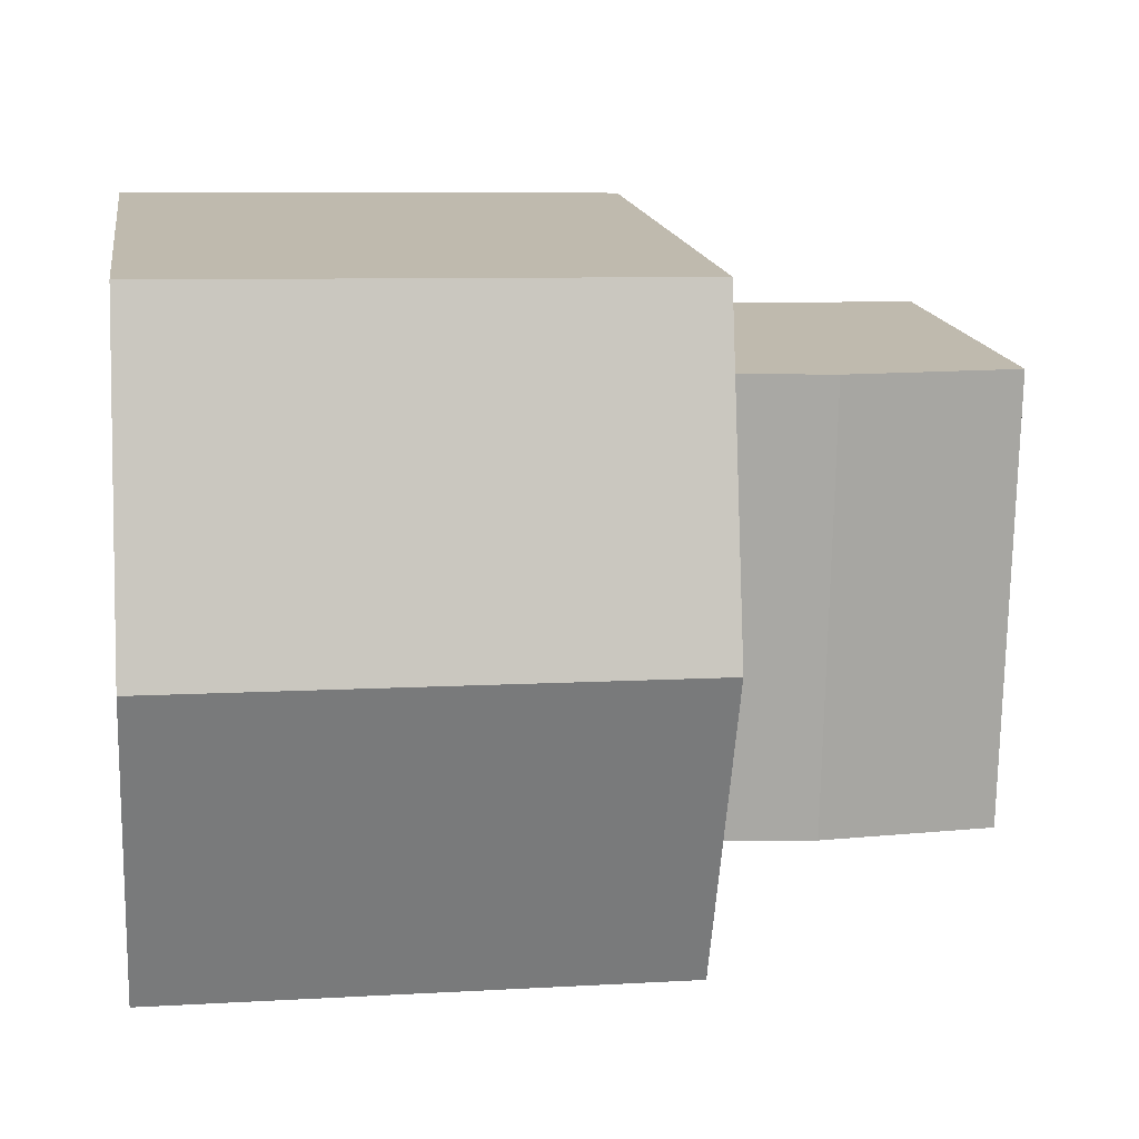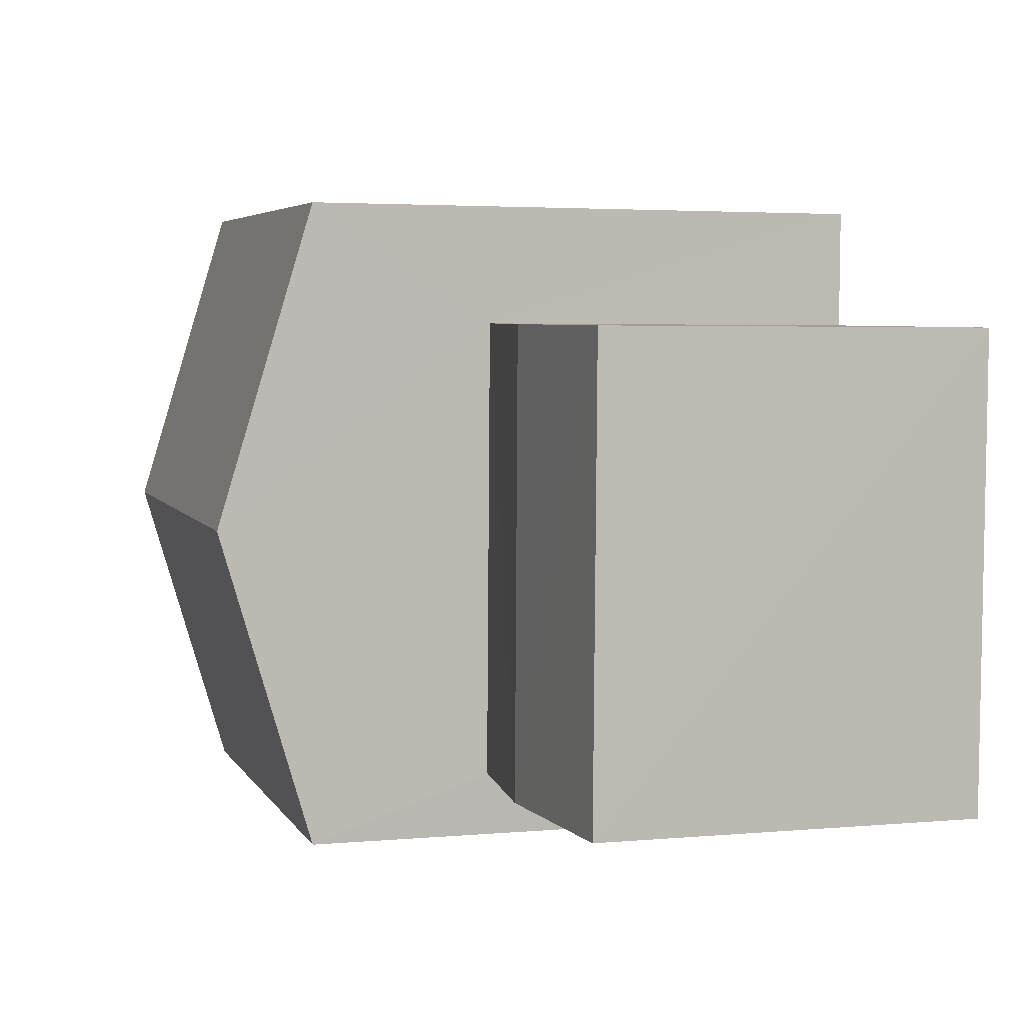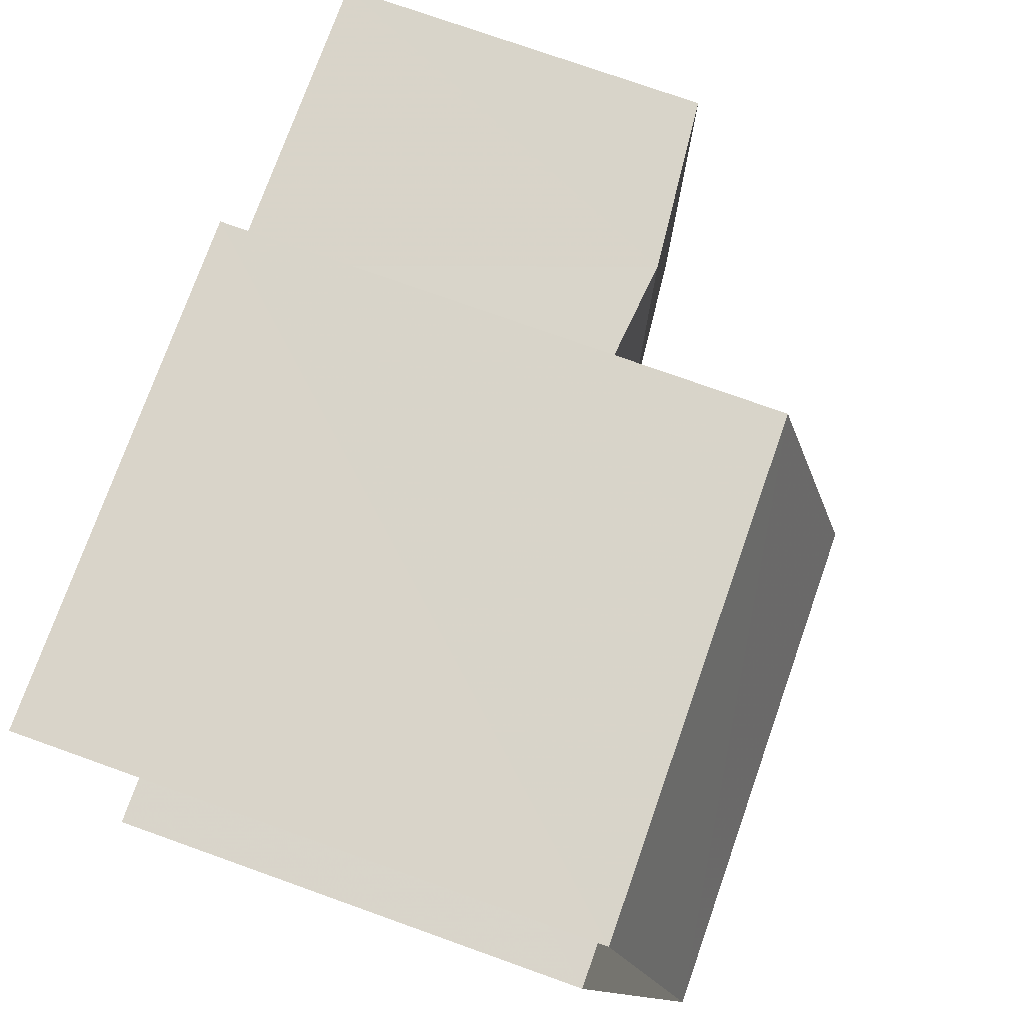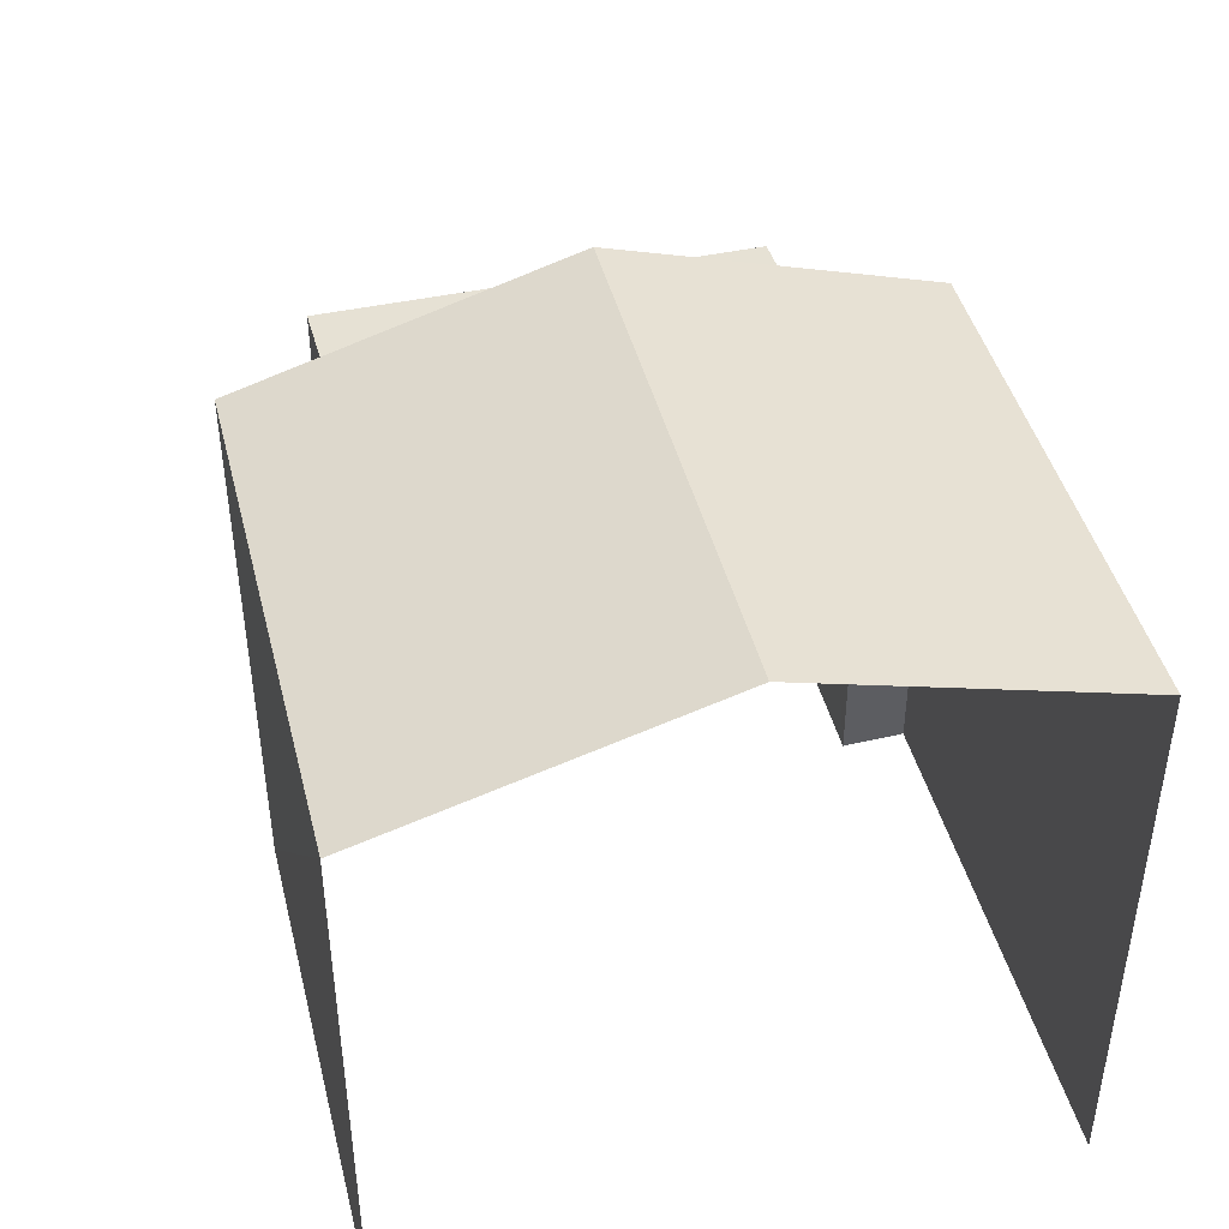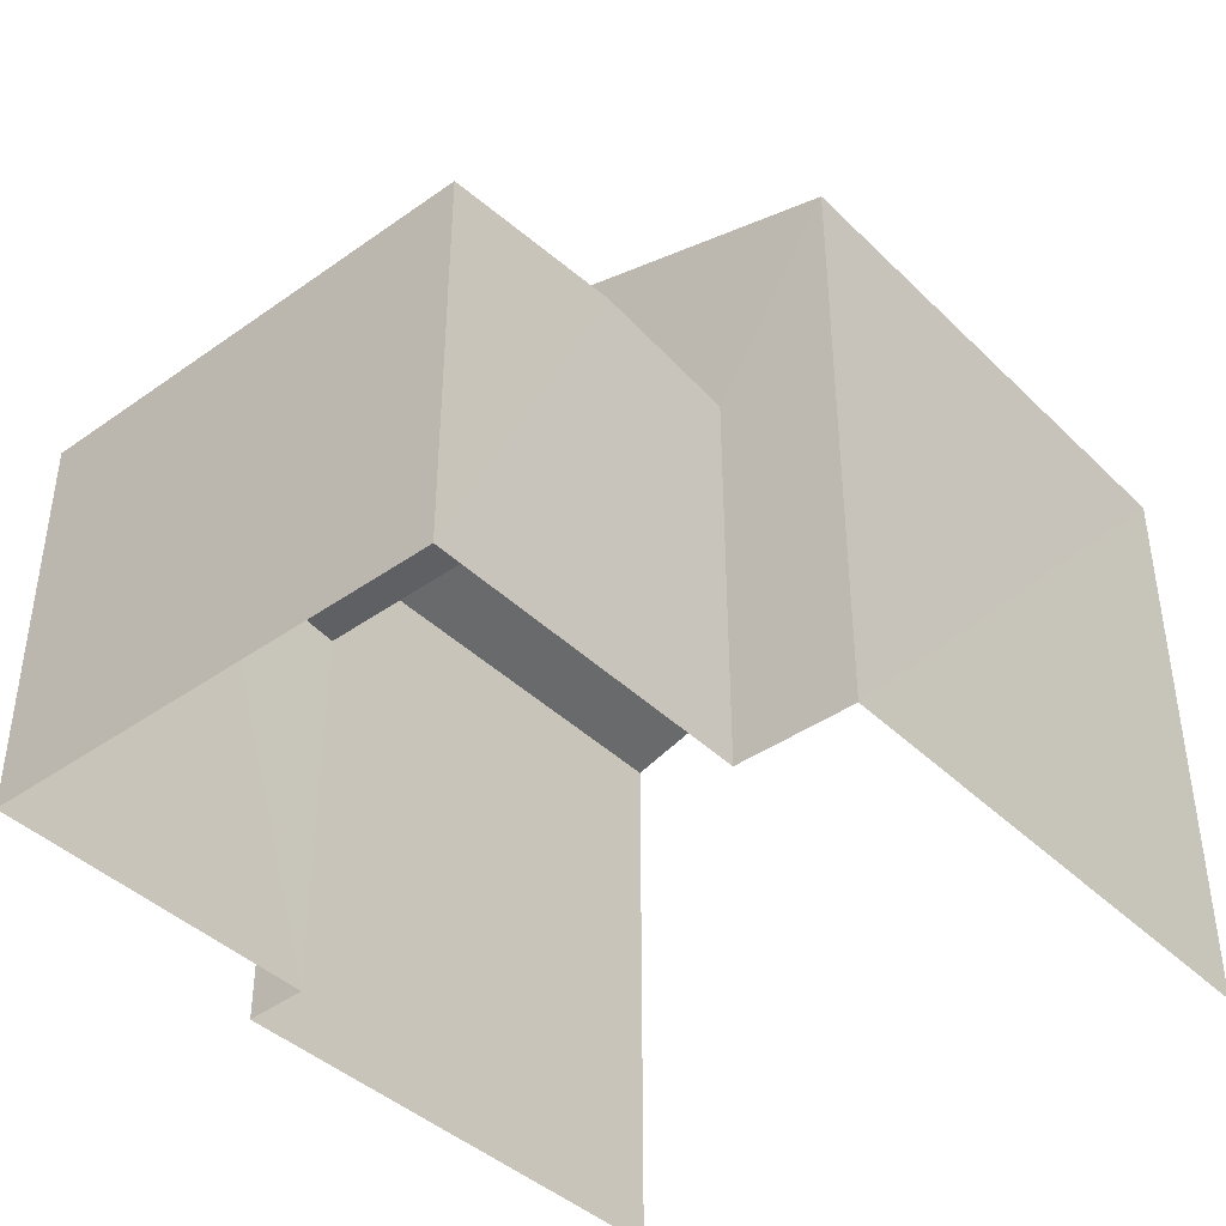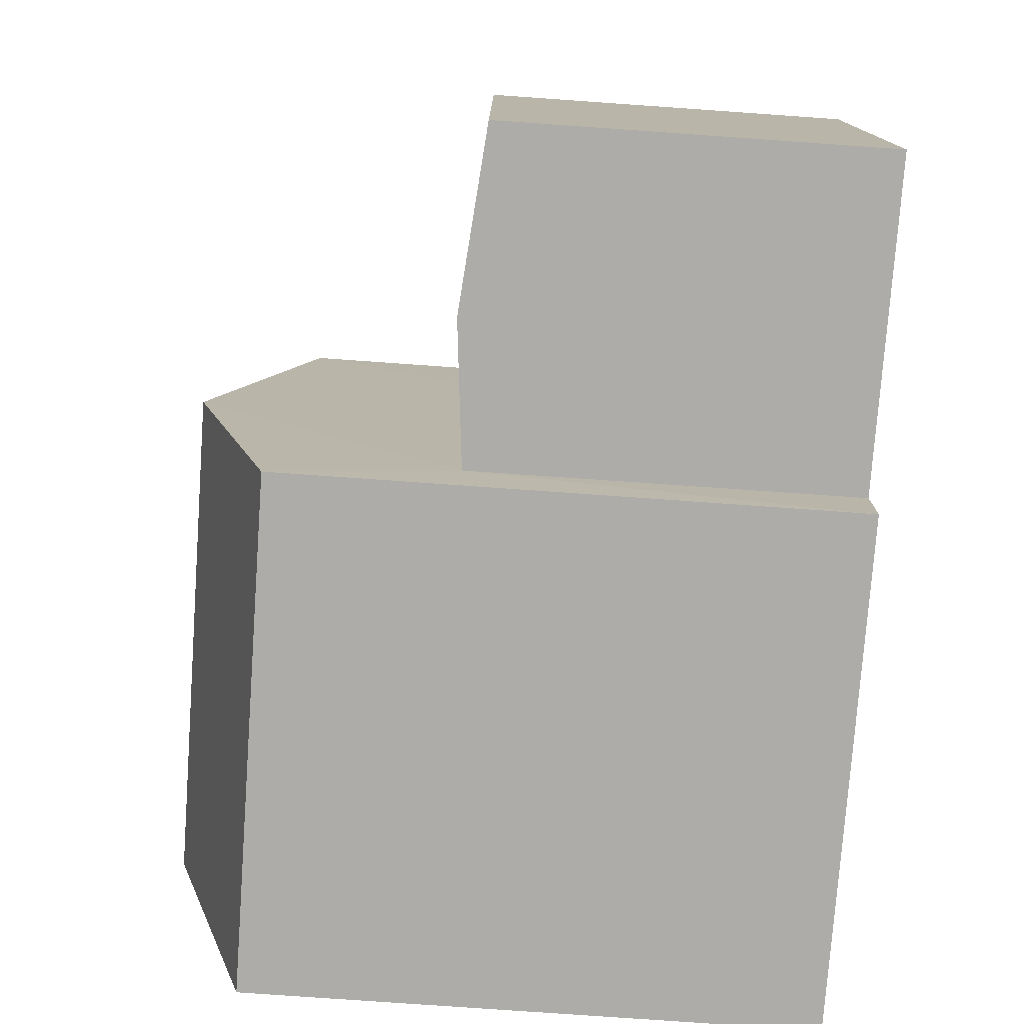
<metadata>
{"format":"obj","ext":"obj","renderer":"f3d","projection":"perspective","resolution":1024,"background":"white","views":[{"elev":15.6,"azim":-8.9,"up":"+Y"},{"elev":3.8,"azim":73.1,"up":"+Y"},{"elev":76.1,"azim":-70.5,"up":"+Y"},{"elev":44.1,"azim":-105.2,"up":"+Z"},{"elev":-41.3,"azim":129.5,"up":"+Z"},{"elev":-78.1,"azim":85.9,"up":"+Y"}]}
</metadata>
<code>
v -3.733e+05 -1.05e+05 23
v -3.733e+05 -1.05e+05 23
v -3.733e+05 -1.05e+05 23
v -3.733e+05 -1.05e+05 23
v -3.733e+05 -1.05e+05 22.99
v -3.733e+05 -1.05e+05 23
v -3.733e+05 -1.05e+05 23
v -3.733e+05 -1.05e+05 23
v -3.733e+05 -1.05e+05 30.27
v -3.733e+05 -1.05e+05 30.27
v -3.733e+05 -1.05e+05 31.5
v -3.733e+05 -1.05e+05 31.5
v -3.733e+05 -1.05e+05 28.12
v -3.733e+05 -1.05e+05 27.9
v -3.733e+05 -1.05e+05 28.11
v -3.733e+05 -1.05e+05 27.9
v -3.733e+05 -1.05e+05 30.27
v -3.733e+05 -1.05e+05 30.27
v -3.733e+05 -1.05e+05 27.93
v -3.733e+05 -1.05e+05 27.93
f 1 2 3
f 1 3 4
f 5 4 6
f 3 7 8
f 6 4 8
f 4 3 8
f 10 6 11
f 6 8 11
f 8 18 11
f 9 10 11
f 12 9 11
f 13 14 15
f 13 16 14
f 11 17 12
f 11 18 17
f 19 13 15
f 19 20 13
f 10 5 6
f 10 9 5
f 20 7 3
f 4 5 19
f 20 19 12
f 17 7 20
f 19 5 9
f 17 20 12
f 12 19 9
f 16 2 1
f 14 16 1
f 20 3 13
f 3 2 13
f 2 16 13
f 14 1 15
f 1 4 15
f 4 19 15
f 18 8 7
f 17 18 7

</code>
